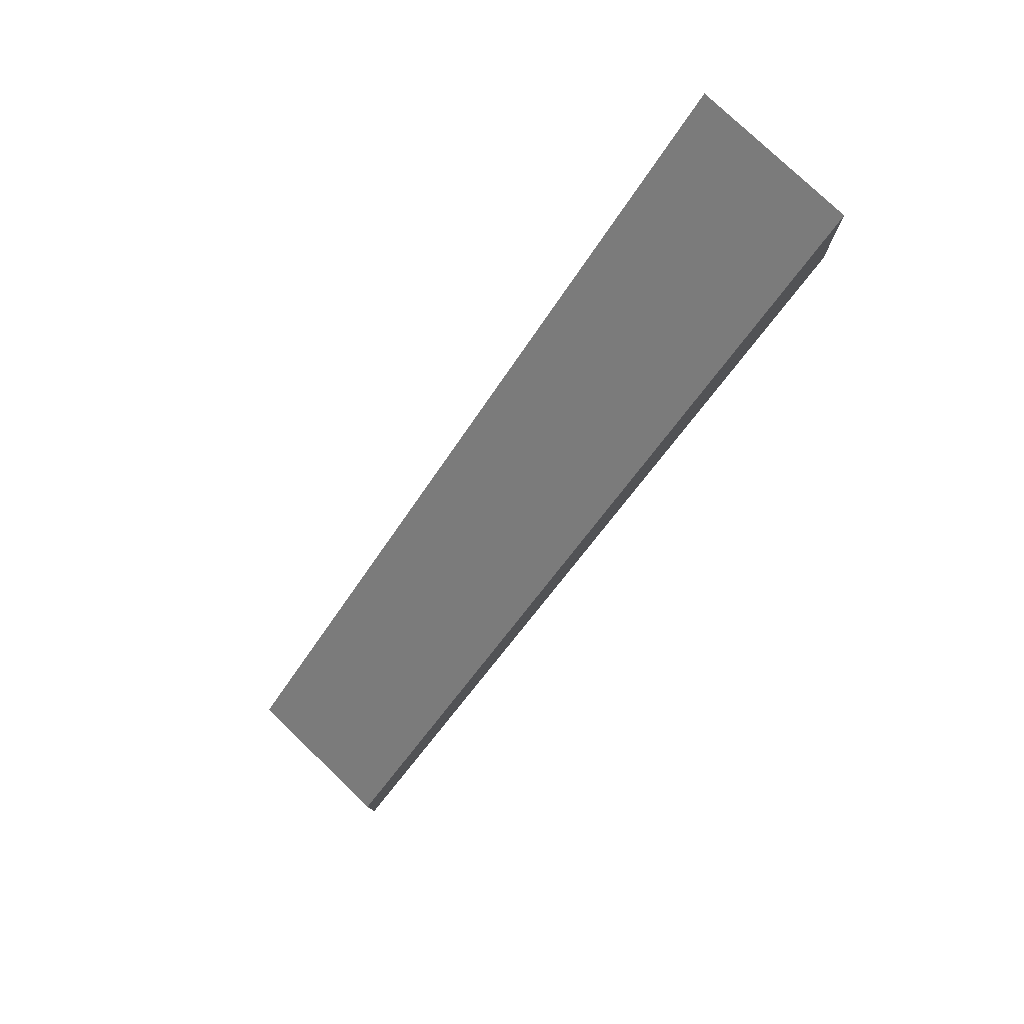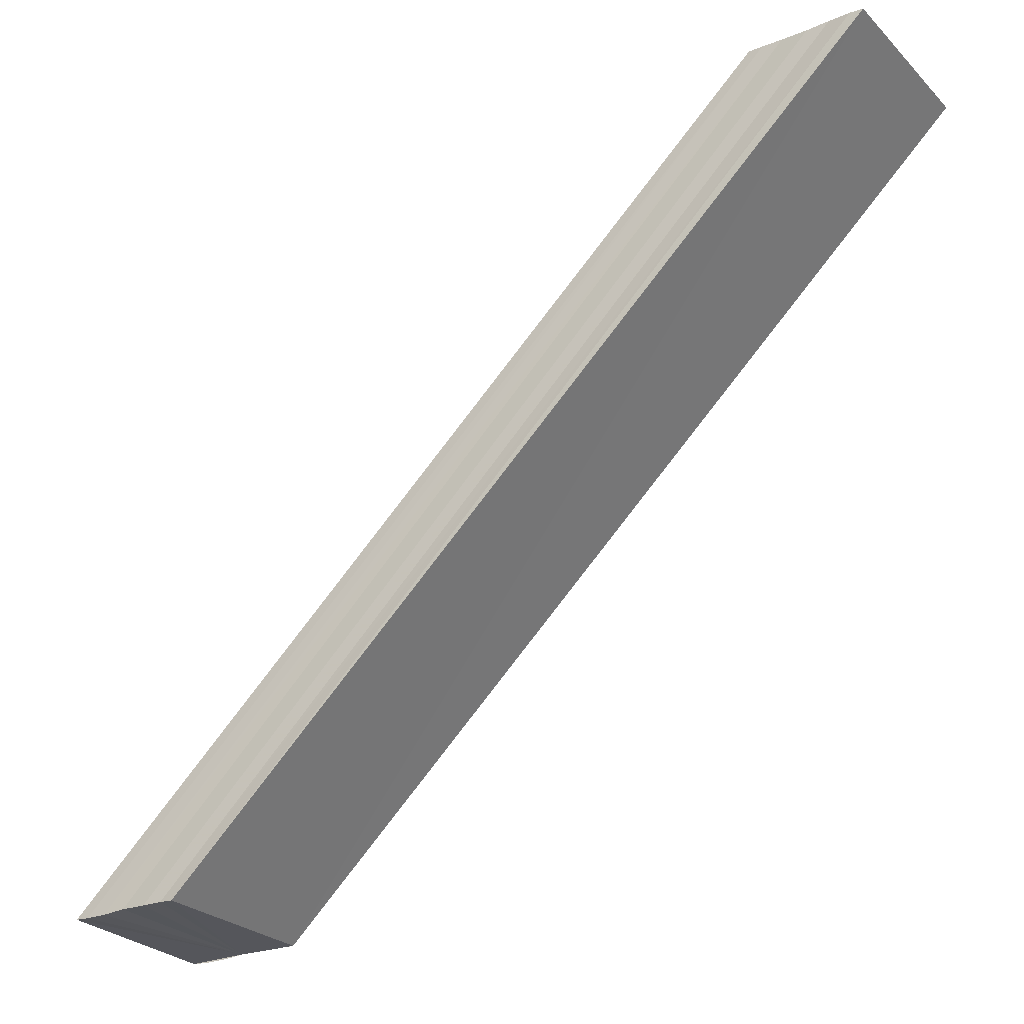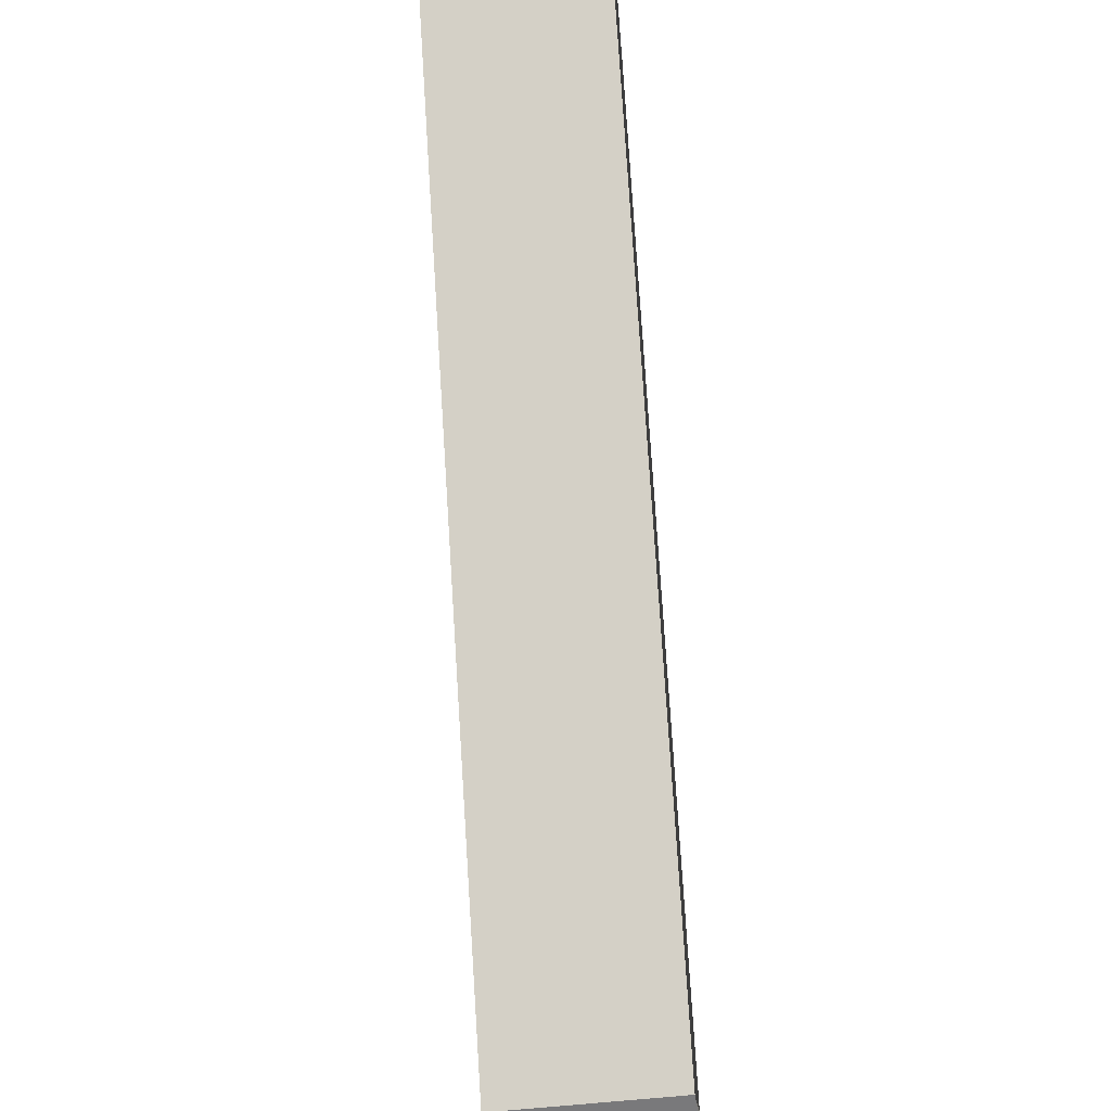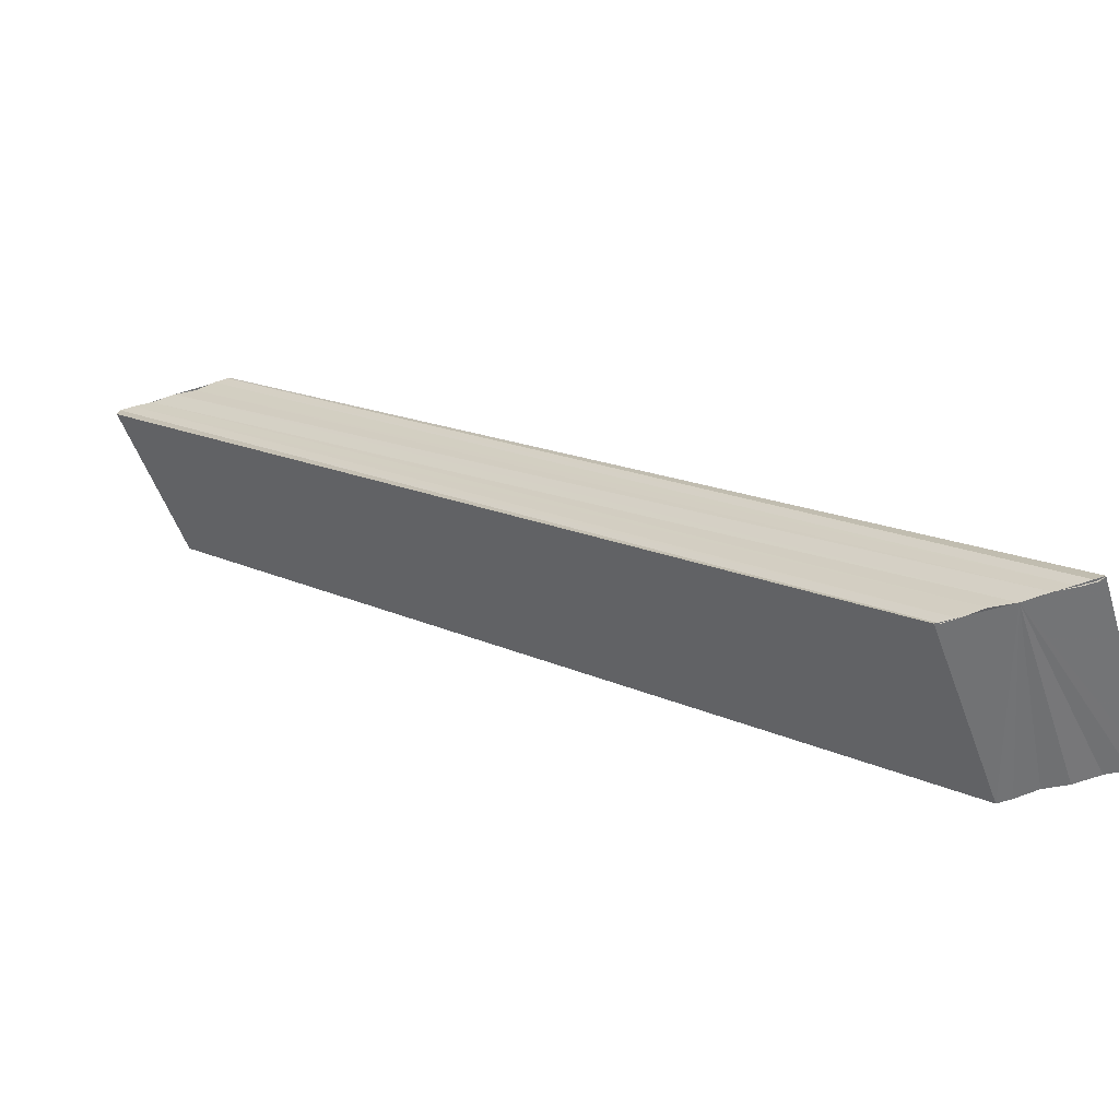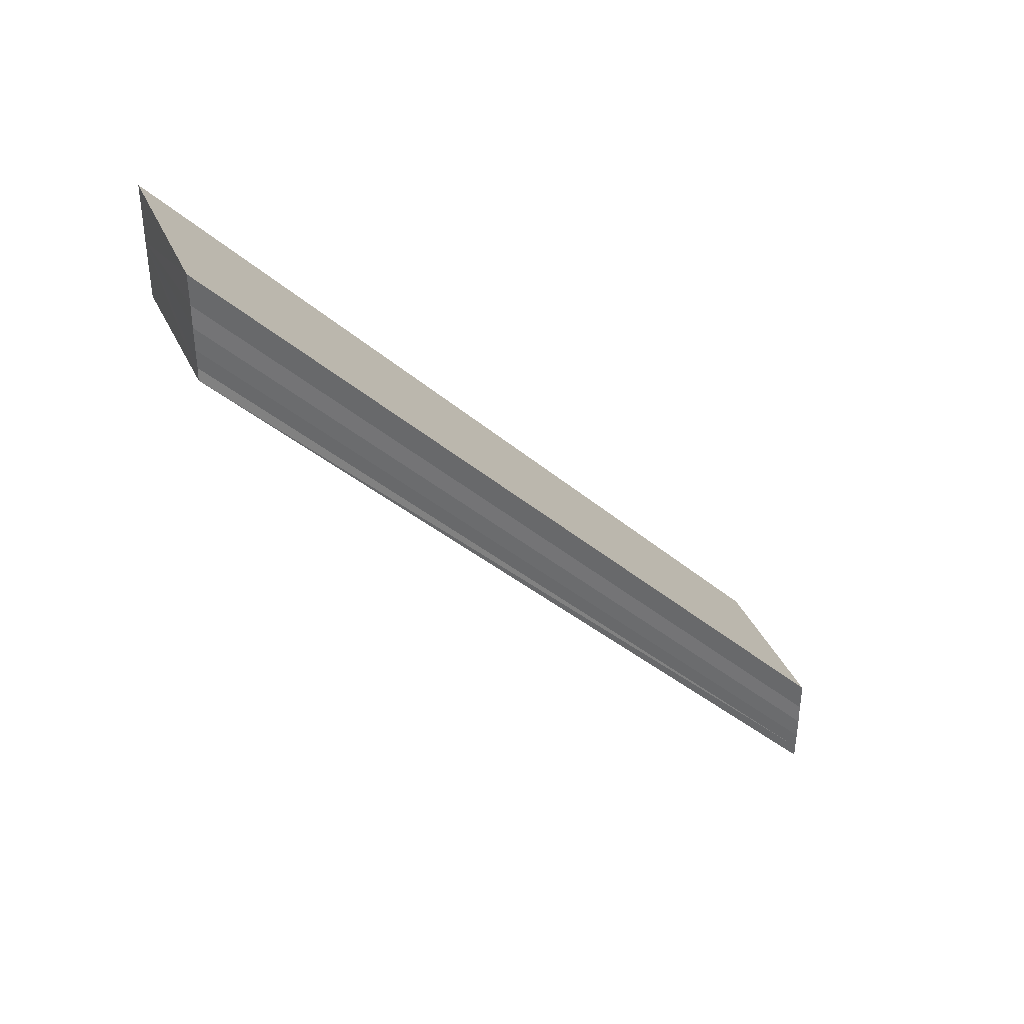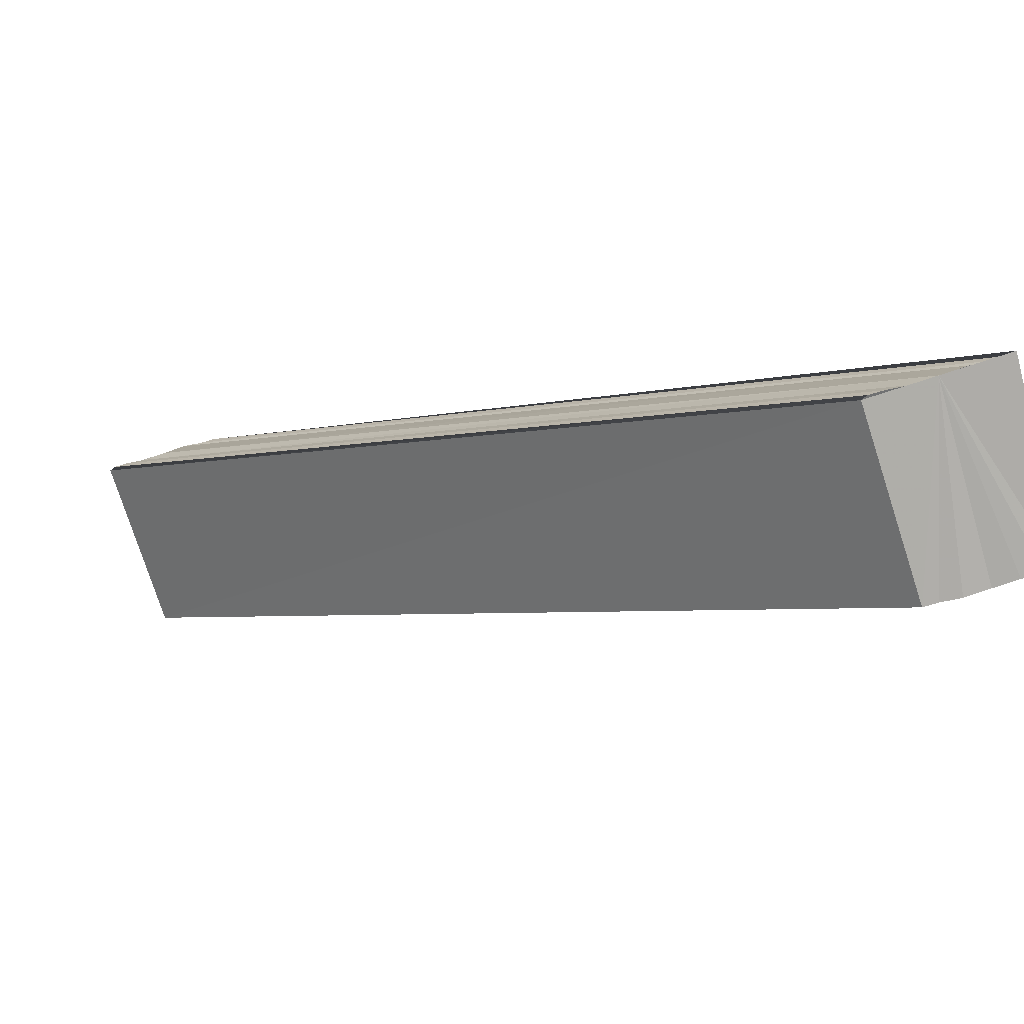
<metadata>
{"format":"obj","ext":"obj","renderer":"f3d","projection":"perspective","resolution":1024,"background":"white","views":[{"elev":78.9,"azim":43.7,"up":"+Z"},{"elev":-26.8,"azim":-57.5,"up":"+Y"},{"elev":-59.0,"azim":5.0,"up":"+Y"},{"elev":-56.6,"azim":108.4,"up":"+Y"},{"elev":37.0,"azim":-112.5,"up":"+Z"},{"elev":-76.6,"azim":106.5,"up":"+Y"}]}
</metadata>
<code>
o 17210
v 2202 1868 7.495
v 2202 1868 7.494
v 2202 1868 7.453
v 2202 1868 7.493
v 2202 1868 7.452
v 2202 1868 7.492
v 2202 1868 7.45
v 2202 1868 7.497
v 2202 1868 7.454
v 2202 1868 7.498
v 2202 1868 7.455
v 2202 1868 7.499
v 2202 1868 7.456
v 2202 1868 7.498
v 2202 1868 7.455
v 2202 1868 7.497
v 2202 1868 7.454
v 2202 1868 7.495
v 2202 1868 7.453
v 2202 1868 7.494
v 2202 1868 7.452
v 2202 1868 7.493
v 2202 1868 7.45
v 2202 1868 7.492
v 2202 1868 7.45
v 2202 1868 7.495
v 2202 1868 7.493
v 2202 1868 7.494
v 2202 1868 7.495
v 2202 1868 7.497
v 2202 1868 7.498
v 2202 1868 7.499
v 2202 1868 7.499
v 2202 1868 7.456
v 2202 1868 7.456
v 2202 1868 7.456
v 2202 1868 7.456
v 2202 1868 7.499
v 2202 1868 7.499
v 2202 1868 7.455
v 2202 1868 7.498
v 2202 1868 7.454
v 2202 1868 7.497
v 2202 1868 7.453
v 2202 1868 7.456
v 2202 1868 7.455
v 2202 1868 7.454
v 2202 1868 7.453
v 2202 1868 7.452
v 2202 1868 7.45
v 2202 1868 7.45
v 2202 1868 7.449
v 2202 1868 7.452
v 2202 1868 7.494
v 2202 1868 7.45
v 2202 1868 7.493
v 2202 1868 7.45
v 2202 1868 7.492
v 2202 1868 7.449
v 2202 1868 7.492
v 2202 1868 7.449
v 2202 1868 7.492
v 2202 1868 7.492
v 2202 1868 7.492
v 2202 1868 7.45
v 2202 1868 7.492
v 2202 1868 7.449
v 2202 1868 7.499
v 2202 1868 7.499
v 2202 1868 7.456
f 1 2 3
f 2 4 5
f 4 6 7
f 8 1 9
f 10 8 11
f 12 10 13
f 13 14 15
f 15 16 17
f 17 18 19
f 19 20 21
f 21 22 23
f 23 24 25
f 26 24 27
f 26 27 28
f 26 28 29
f 26 29 30
f 26 30 31
f 26 31 32
f 26 32 33
f 34 33 35
f 36 32 37
f 38 39 34
f 40 38 34
f 41 38 40
f 42 41 40
f 43 41 42
f 44 43 42
f 44 36 45
f 26 43 44
f 44 37 46
f 44 46 47
f 44 47 48
f 44 48 49
f 44 49 50
f 44 50 51
f 44 51 52
f 53 26 44
f 54 26 53
f 55 54 53
f 56 54 55
f 57 56 55
f 58 56 57
f 59 58 57
f 60 58 61
f 26 62 63
f 64 62 65
f 65 66 67
f 68 69 70

</code>
